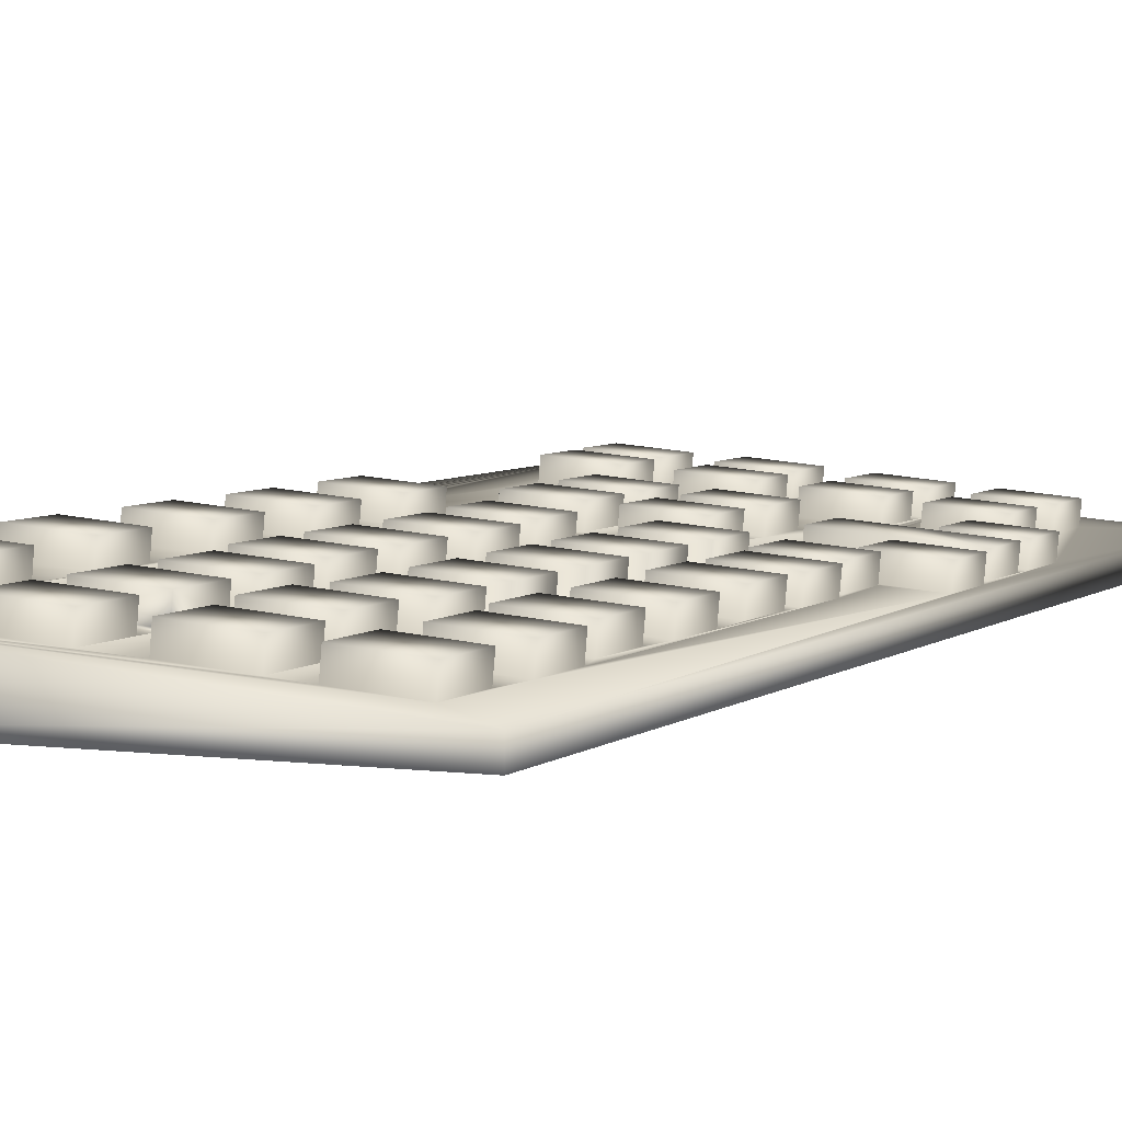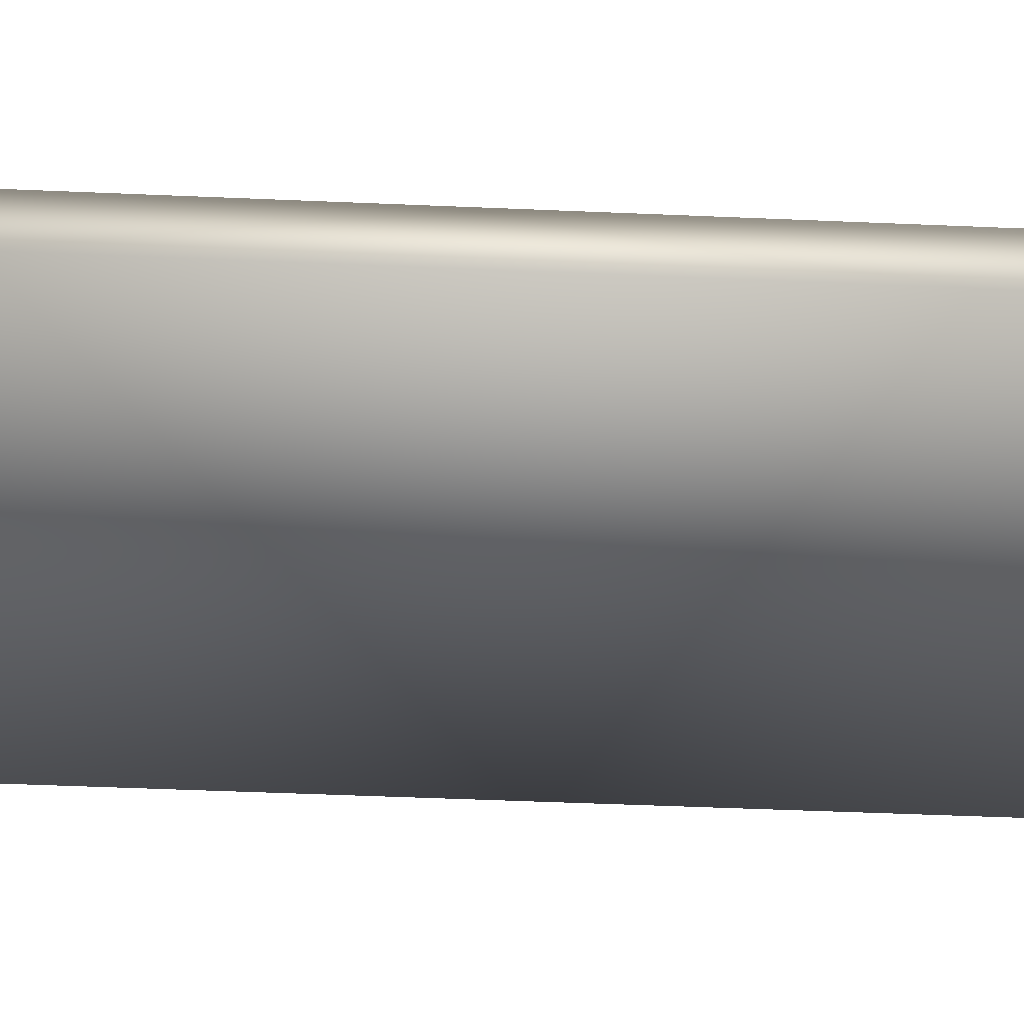
<metadata>
{"format":"obj","ext":"obj","renderer":"f3d","projection":"perspective","resolution":1024,"background":"white","views":[{"elev":5.1,"azim":-156.1,"up":"+Z"},{"elev":-47.5,"azim":87.2,"up":"+Z"}]}
</metadata>
<code>
v 1.195 -0.6526 0.7918
v 1.215 -0.6526 0.7871
v 1.196 -0.6526 0.7855
v 1.214 -0.6526 0.7934
v 1.214 -0.6716 0.7934
v 1.215 -0.6716 0.7871
v 1.196 -0.6716 0.7855
v 1.176 -0.6716 0.7901
v 1.177 -0.6716 0.7838
v 1.195 -0.6716 0.7918
v 1.176 -0.6526 0.7901
v 1.177 -0.6526 0.7838
v 1.277 -0.6951 0.7926
v 1.258 -0.6951 0.7973
v 1.258 -0.6951 0.7909
v 1.277 -0.6951 0.7989
v 1.248 -0.5094 0.79
v 1.25 -0.5189 0.7902
v 1.267 -0.5094 0.7916
v 1.25 -0.5466 0.7902
v 1.25 -0.5776 0.7902
v 1.25 -0.5966 0.7902
v 1.25 -0.5657 0.7902
v 1.25 -0.5379 0.7902
v 1.269 -0.5189 0.7919
v 1.267 -0.4904 0.7916
v 1.267 -0.4807 0.7917
v 1.267 -0.4617 0.7917
v 1.267 -0.4515 0.7917
v 1.267 -0.4325 0.7917
v 1.252 -0.6076 0.7903
v 1.269 -0.5966 0.7918
v 1.252 -0.6267 0.7903
v 1.271 -0.6076 0.792
v 1.269 -0.5776 0.7918
v 1.269 -0.5657 0.7918
v 1.269 -0.5466 0.7918
v 1.269 -0.5379 0.7919
v 1.217 -0.6296 0.7873
v 1.233 -0.6479 0.7887
v 1.236 -0.6296 0.789
v 1.222 -0.7204 0.7878
v 1.222 -0.7485 0.7878
v 1.222 -0.7676 0.7878
v 1.222 -0.7394 0.7878
v 1.232 -0.6769 0.7886
v 1.232 -0.6959 0.7886
v 1.233 -0.667 0.7887
v 1.252 -0.6479 0.7903
v 1.236 -0.6105 0.789
v 1.236 -0.5986 0.789
v 1.236 -0.5796 0.789
v 1.236 -0.5708 0.789
v 1.236 -0.5517 0.789
v 1.236 -0.5399 0.789
v 1.236 -0.5208 0.789
v 1.239 -0.4839 0.7892
v 1.239 -0.4649 0.7892
v 1.271 -0.6267 0.792
v 1.259 -0.6474 0.7909
v 1.258 -0.6761 0.7909
v 1.259 -0.6664 0.7909
v 1.278 -0.6474 0.7926
v 1.252 -0.7415 0.7903
v 1.253 -0.7497 0.7905
v 1.271 -0.7415 0.792
v 1.253 -0.7688 0.7905
v 1.272 -0.7497 0.7921
v 1.271 -0.7224 0.792
v 1.277 -0.6761 0.7926
v 1.278 -0.6664 0.7926
v 1.251 -0.6769 0.7903
v 1.252 -0.667 0.7903
v 1.252 -0.7224 0.7903
v 1.248 -0.4515 0.79
v 1.248 -0.4617 0.79
v 1.248 -0.4807 0.79
v 1.248 -0.4904 0.79
v 1.176 -0.6464 0.7837
v 1.195 -0.6464 0.7854
v 1.177 -0.6776 0.7838
v 1.177 -0.6966 0.7838
v 1.195 -0.6274 0.7854
v 1.187 -0.484 0.7847
v 1.189 -0.493 0.7849
v 1.206 -0.484 0.7864
v 1.188 -0.523 0.7848
v 1.188 -0.5819 0.7848
v 1.188 -0.6009 0.7848
v 1.188 -0.5421 0.7848
v 1.189 -0.5121 0.7849
v 1.208 -0.493 0.7866
v 1.206 -0.4649 0.7864
v 1.207 -0.452 0.7865
v 1.207 -0.433 0.7865
v 1.189 -0.5564 0.7849
v 1.207 -0.5421 0.7865
v 1.189 -0.5754 0.7849
v 1.208 -0.5564 0.7865
v 1.207 -0.523 0.7865
v 1.189 -0.6065 0.7849
v 1.207 -0.6009 0.7864
v 1.189 -0.6256 0.7849
v 1.208 -0.6065 0.7866
v 1.207 -0.5819 0.7864
v 1.208 -0.5754 0.7865
v 1.208 -0.5121 0.7866
v 1.176 -0.6274 0.7837
v 1.208 -0.6256 0.7866
v 1.194 -0.7181 0.7853
v 1.196 -0.6966 0.7855
v 1.193 -0.7477 0.7852
v 1.193 -0.7667 0.7852
v 1.194 -0.7372 0.7853
v 1.213 -0.7181 0.787
v 1.196 -0.6776 0.7855
v 1.212 -0.7477 0.7869
v 1.213 -0.7372 0.787
v 1.188 -0.452 0.7848
v 1.187 -0.4649 0.7847
v 1.217 -0.4526 0.7873
v 1.22 -0.4649 0.7875
v 1.236 -0.4526 0.7889
v 1.217 -0.492 0.7873
v 1.217 -0.5111 0.7873
v 1.22 -0.4839 0.7875
v 1.236 -0.4335 0.7889
v 1.217 -0.5208 0.7873
v 1.236 -0.5111 0.789
v 1.217 -0.6105 0.7873
v 1.217 -0.5986 0.7873
v 1.217 -0.5796 0.7873
v 1.217 -0.5708 0.7873
v 1.217 -0.5517 0.7873
v 1.217 -0.5399 0.7873
v 1.236 -0.492 0.789
v 1.241 -0.7204 0.7894
v 1.251 -0.6959 0.7903
v 1.241 -0.7485 0.7894
v 1.241 -0.7394 0.7894
v 1.282 -0.7392 0.793
v 1.283 -0.745 0.7931
v 1.301 -0.7392 0.7946
v 1.283 -0.7641 0.7931
v 1.302 -0.745 0.7947
v 1.301 -0.7201 0.7946
v 1.288 -0.487 0.7935
v 1.289 -0.508 0.7935
v 1.307 -0.487 0.7952
v 1.289 -0.527 0.7935
v 1.308 -0.508 0.7952
v 1.307 -0.468 0.7952
v 1.171 -0.7878 0.7833
v 1.171 -0.4195 0.7833
v 1.317 -0.7878 0.796
v 1.212 -0.7667 0.7869
v 1.241 -0.7676 0.7894
v 1.272 -0.7688 0.7921
v 1.302 -0.7641 0.7947
v 1.305 -0.6404 0.795
v 1.305 -0.6214 0.795
v 1.305 -0.603 0.795
v 1.305 -0.584 0.795
v 1.306 -0.5662 0.7951
v 1.306 -0.5472 0.7951
v 1.308 -0.527 0.7952
v 1.308 -0.4504 0.7952
v 1.308 -0.4314 0.7952
v 1.188 -0.433 0.7848
v 1.317 -0.4195 0.796
v 1.217 -0.4335 0.7873
v 1.248 -0.4325 0.79
v 1.289 -0.4314 0.7936
v 1.282 -0.7201 0.793
v 1.288 -0.468 0.7935
v 1.286 -0.584 0.7933
v 1.286 -0.6214 0.7933
v 1.286 -0.6404 0.7933
v 1.286 -0.603 0.7933
v 1.287 -0.5472 0.7934
v 1.287 -0.5662 0.7934
v 1.289 -0.4504 0.7936
v 1.189 -0.6065 0.7912
v 1.208 -0.6065 0.7929
v 1.208 -0.6256 0.7929
v 1.189 -0.6256 0.7912
v 1.217 -0.5208 0.7936
v 1.217 -0.5399 0.7936
v 1.27 -0.6267 0.7983
v 1.27 -0.6076 0.7983
v 1.249 -0.5776 0.7965
v 1.268 -0.5776 0.7982
v 1.217 -0.5796 0.7936
v 1.236 -0.5796 0.7953
v 1.236 -0.5986 0.7953
v 1.217 -0.5986 0.7936
v 1.251 -0.6267 0.7966
v 1.217 -0.5517 0.7936
v 1.236 -0.5517 0.7953
v 1.217 -0.5708 0.7936
v 1.248 -0.4325 0.7963
v 1.248 -0.4515 0.7963
v 1.266 -0.4325 0.798
v 1.222 -0.7485 0.7941
v 1.241 -0.7485 0.7957
v 1.212 -0.7372 0.7933
v 1.193 -0.7181 0.7916
v 1.193 -0.7372 0.7916
v 1.212 -0.7181 0.7933
v 1.235 -0.4526 0.7953
v 1.216 -0.4335 0.7936
v 1.216 -0.4526 0.7936
v 1.235 -0.4335 0.7953
v 1.249 -0.5966 0.7965
v 1.268 -0.5966 0.7982
v 1.187 -0.5819 0.7911
v 1.206 -0.5819 0.7928
v 1.206 -0.6009 0.7928
v 1.187 -0.6009 0.7911
v 1.301 -0.7392 0.801
v 1.301 -0.7201 0.801
v 1.282 -0.7201 0.7993
v 1.282 -0.7392 0.7993
v 1.188 -0.5754 0.7912
v 1.207 -0.5754 0.7929
v 1.207 -0.5564 0.7929
v 1.207 -0.452 0.7928
v 1.188 -0.433 0.7911
v 1.188 -0.452 0.7911
v 1.207 -0.433 0.7928
v 1.187 -0.4649 0.7911
v 1.206 -0.4649 0.7927
v 1.222 -0.7204 0.7941
v 1.241 -0.7204 0.7958
v 1.222 -0.7394 0.7941
v 1.241 -0.7394 0.7958
v 1.222 -0.7676 0.7941
v 1.238 -0.4839 0.7955
v 1.219 -0.4649 0.7939
v 1.219 -0.4839 0.7939
v 1.238 -0.4649 0.7955
v 1.288 -0.508 0.7999
v 1.288 -0.527 0.7999
v 1.307 -0.508 0.8015
v 1.277 -0.6664 0.7989
v 1.258 -0.6474 0.7973
v 1.258 -0.6664 0.7973
v 1.277 -0.6474 0.7989
v 1.307 -0.4504 0.8015
v 1.288 -0.4314 0.7999
v 1.288 -0.4504 0.7999
v 1.307 -0.4314 0.8015
v 1.175 -0.6274 0.79
v 1.175 -0.6464 0.79
v 1.194 -0.6274 0.7917
v 1.253 -0.7688 0.7968
v 1.272 -0.7688 0.7985
v 1.253 -0.7497 0.7968
v 1.251 -0.667 0.7967
v 1.232 -0.6479 0.795
v 1.232 -0.667 0.795
v 1.251 -0.6479 0.7967
v 1.305 -0.603 0.8013
v 1.286 -0.584 0.7997
v 1.286 -0.603 0.7997
v 1.305 -0.584 0.8013
v 1.285 -0.6214 0.7996
v 1.285 -0.6404 0.7996
v 1.304 -0.6404 0.8013
v 1.266 -0.4515 0.798
v 1.304 -0.6214 0.8013
v 1.317 -0.4195 0.777
v 1.317 -0.7878 0.777
v 1.171 -0.4195 0.777
v 1.306 -0.5662 0.8014
v 1.287 -0.5472 0.7998
v 1.287 -0.5662 0.7998
v 1.306 -0.5472 0.8014
v 1.25 -0.5189 0.7965
v 1.269 -0.5189 0.7982
v 1.266 -0.5094 0.798
v 1.247 -0.4904 0.7963
v 1.247 -0.5094 0.7963
v 1.266 -0.4904 0.798
v 1.195 -0.6966 0.7918
v 1.195 -0.6776 0.7918
v 1.176 -0.6776 0.7901
v 1.176 -0.6966 0.7901
v 1.188 -0.5564 0.7912
v 1.231 -0.6769 0.7949
v 1.25 -0.6769 0.7966
v 1.231 -0.6959 0.7949
v 1.25 -0.5657 0.7965
v 1.269 -0.5657 0.7982
v 1.269 -0.5466 0.7982
v 1.302 -0.7641 0.801
v 1.302 -0.745 0.801
v 1.189 -0.493 0.7912
v 1.208 -0.493 0.7929
v 1.208 -0.5121 0.7929
v 1.189 -0.5121 0.7912
v 1.207 -0.5421 0.7928
v 1.188 -0.523 0.7912
v 1.188 -0.5421 0.7912
v 1.207 -0.523 0.7928
v 1.258 -0.6761 0.7973
v 1.277 -0.6761 0.7989
v 1.236 -0.6296 0.7953
v 1.217 -0.6105 0.7936
v 1.217 -0.6296 0.7936
v 1.236 -0.6105 0.7953
v 1.241 -0.7676 0.7957
v 1.25 -0.5379 0.7965
v 1.269 -0.5379 0.7982
v 1.211 -0.7667 0.7932
v 1.192 -0.7477 0.7916
v 1.192 -0.7667 0.7916
v 1.211 -0.7477 0.7932
v 1.251 -0.7224 0.7967
v 1.27 -0.7224 0.7983
v 1.27 -0.7415 0.7983
v 1.288 -0.468 0.7998
v 1.307 -0.468 0.8015
v 1.307 -0.527 0.8015
v 1.236 -0.5111 0.7953
v 1.217 -0.492 0.7936
v 1.217 -0.5111 0.7936
v 1.236 -0.492 0.7953
v 1.272 -0.7497 0.7985
v 1.251 -0.6076 0.7966
v 1.194 -0.6464 0.7917
v 1.307 -0.487 0.8015
v 1.288 -0.487 0.7998
v 1.171 -0.7878 0.777
v 1.25 -0.6959 0.7966
v 1.187 -0.484 0.7911
v 1.206 -0.484 0.7927
v 1.236 -0.5399 0.7953
v 1.236 -0.5208 0.7953
v 1.236 -0.5708 0.7953
v 1.283 -0.745 0.7994
v 1.283 -0.7641 0.7994
v 1.266 -0.4807 0.798
v 1.266 -0.4617 0.798
v 1.247 -0.4617 0.7963
v 1.247 -0.4807 0.7963
v 1.25 -0.5466 0.7965
v 1.251 -0.7415 0.7967
f 1 2 3
f 2 1 4
f 2 5 6
f 5 2 4
f 7 8 9
f 11 9 8
f 9 11 12
f 13 14 15
f 14 13 16
f 17 18 19
f 18 17 20
f 20 17 21
f 21 17 22
f 20 21 23
f 18 20 24
f 19 18 25
f 19 25 26
f 26 25 27
f 27 25 28
f 28 25 29
f 29 25 30
f 22 31 32
f 31 22 33
f 32 31 34
f 32 34 35
f 35 34 36
f 36 34 37
f 37 34 38
f 38 34 25
f 39 40 41
f 40 39 42
f 42 39 43
f 43 39 44
f 42 43 45
f 40 42 46
f 46 42 47
f 40 46 48
f 41 40 49
f 41 49 50
f 50 49 51
f 51 49 52
f 52 49 53
f 53 49 54
f 54 49 55
f 55 49 56
f 56 49 57
f 57 49 58
f 58 49 22
f 58 22 17
f 22 49 33
f 33 49 59
f 59 49 60
f 60 49 61
f 61 49 15
f 60 61 62
f 59 60 63
f 59 63 34
f 64 65 66
f 65 64 67
f 66 65 68
f 66 68 69
f 70 62 61
f 62 70 71
f 72 48 46
f 48 72 73
f 73 72 74
f 74 72 64
f 73 74 15
f 15 74 69
f 73 15 49
f 15 69 13
f 13 69 68
f 37 24 20
f 24 37 38
f 35 23 21
f 23 35 36
f 28 75 76
f 75 28 29
f 26 77 78
f 77 26 27
f 79 12 80
f 12 79 81
f 81 79 82
f 12 81 9
f 80 12 3
f 80 3 83
f 84 85 86
f 85 84 87
f 87 84 88
f 88 84 89
f 87 88 90
f 85 87 91
f 86 85 92
f 86 92 93
f 93 92 94
f 94 92 95
f 90 96 97
f 96 90 98
f 97 96 99
f 97 99 100
f 89 101 102
f 101 89 103
f 102 101 104
f 102 104 105
f 105 104 106
f 106 104 99
f 99 104 107
f 107 104 92
f 108 89 84
f 89 108 103
f 103 108 83
f 103 83 109
f 109 83 3
f 109 3 2
f 109 2 104
f 82 110 111
f 110 82 112
f 112 82 113
f 110 112 114
f 111 110 115
f 111 115 116
f 116 115 7
f 7 115 6
f 117 114 112
f 114 117 118
f 100 91 87
f 91 100 107
f 107 100 99
f 88 98 90
f 98 88 105
f 98 105 106
f 93 119 120
f 119 93 94
f 116 9 81
f 9 116 7
f 121 122 123
f 122 121 124
f 124 121 125
f 122 124 126
f 123 122 58
f 123 58 127
f 125 128 129
f 129 128 56
f 137 47 42
f 47 137 138
f 139 45 43
f 45 139 140
f 136 126 124
f 126 136 57
f 57 136 56
f 54 135 134
f 135 54 55
f 52 133 132
f 133 52 53
f 50 131 130
f 131 50 51
f 141 142 143
f 142 141 144
f 143 142 145
f 143 145 146
f 147 148 149
f 148 147 150
f 149 148 151
f 149 151 152
f 153 79 154
f 79 153 82
f 82 153 113
f 113 153 155
f 113 155 156
f 156 155 44
f 156 44 117
f 117 44 118
f 118 44 115
f 115 44 6
f 6 44 2
f 2 44 39
f 2 39 121
f 121 39 125
f 44 155 157
f 157 155 67
f 157 67 139
f 139 67 140
f 140 67 137
f 137 67 64
f 137 64 138
f 138 64 72
f 67 155 158
f 158 155 144
f 158 144 68
f 68 144 13
f 13 144 70
f 70 144 71
f 71 144 63
f 63 144 141
f 144 155 159
f 159 155 145
f 145 155 160
f 160 155 161
f 161 155 162
f 162 155 163
f 163 155 164
f 164 155 165
f 165 155 166
f 166 155 151
f 151 155 167
f 167 155 168
f 154 169 170
f 169 154 108
f 108 154 79
f 169 108 120
f 120 108 84
f 169 120 119
f 170 169 95
f 170 95 171
f 171 95 92
f 171 92 104
f 171 104 2
f 171 2 121
f 170 171 127
f 170 127 172
f 172 127 58
f 172 58 78
f 78 58 17
f 172 78 76
f 76 78 77
f 172 76 75
f 170 172 30
f 170 30 173
f 173 30 25
f 173 25 34
f 173 34 63
f 173 63 174
f 174 63 141
f 173 174 175
f 175 174 176
f 176 174 177
f 177 174 178
f 176 177 179
f 175 176 180
f 180 176 181
f 175 180 147
f 173 175 182
f 170 173 168
f 170 168 155
f 152 182 175
f 182 152 167
f 167 152 151
f 180 150 147
f 150 180 165
f 150 165 166
f 163 181 176
f 181 163 164
f 161 179 177
f 179 161 162
f 146 178 174
f 178 146 160
f 160 146 145
f 183 104 101
f 104 183 184
f 185 183 186
f 183 185 184
f 187 135 188
f 135 187 128
f 34 189 59
f 189 34 190
f 191 35 21
f 35 191 192
f 193 52 132
f 52 193 194
f 195 193 196
f 193 195 194
f 59 197 33
f 197 59 189
f 198 54 134
f 54 198 199
f 198 133 200
f 133 198 134
f 201 75 202
f 75 201 172
f 201 30 172
f 30 201 203
f 204 139 43
f 139 204 205
f 206 207 208
f 207 206 209
f 210 211 212
f 211 210 213
f 211 121 212
f 121 211 171
f 32 214 22
f 214 32 215
f 216 105 88
f 105 216 217
f 218 216 219
f 216 218 217
f 216 89 219
f 89 216 88
f 146 220 143
f 220 146 221
f 220 222 223
f 222 220 221
f 106 224 98
f 224 106 225
f 99 225 106
f 225 99 226
f 227 228 229
f 228 227 230
f 94 229 119
f 229 94 227
f 231 93 120
f 93 231 232
f 233 137 42
f 137 233 234
f 140 235 45
f 235 140 236
f 204 44 237
f 44 204 43
f 123 212 121
f 212 123 210
f 238 239 240
f 239 238 241
f 137 236 140
f 236 137 234
f 242 150 243
f 150 242 148
f 242 151 148
f 151 242 244
f 245 246 247
f 246 245 248
f 249 250 251
f 250 249 252
f 250 168 173
f 168 250 252
f 35 215 32
f 215 35 192
f 215 191 214
f 191 215 192
f 191 22 214
f 22 191 21
f 253 79 254
f 79 253 108
f 253 83 108
f 83 253 255
f 158 256 67
f 256 158 257
f 258 67 256
f 67 258 65
f 259 260 261
f 260 259 262
f 263 264 265
f 264 263 266
f 264 163 176
f 163 264 266
f 267 178 268
f 178 267 177
f 160 268 178
f 268 160 269
f 30 270 29
f 270 30 203
f 29 202 75
f 202 29 270
f 267 161 177
f 161 267 271
f 272 155 273
f 155 272 170
f 154 272 274
f 272 154 170
f 275 276 277
f 276 275 278
f 109 186 103
f 186 109 185
f 104 185 109
f 185 104 184
f 279 25 18
f 25 279 280
f 281 282 283
f 282 281 284
f 73 261 48
f 261 73 259
f 260 48 261
f 48 260 40
f 116 285 111
f 285 116 286
f 285 287 288
f 287 285 286
f 225 289 224
f 289 225 226
f 105 218 102
f 218 105 217
f 290 72 46
f 72 290 291
f 290 47 292
f 47 290 46
f 36 293 23
f 293 36 294
f 37 294 36
f 294 37 295
f 118 208 114
f 208 118 206
f 145 296 159
f 296 145 297
f 276 181 277
f 181 276 180
f 164 277 181
f 277 164 275
f 165 275 164
f 275 165 278
f 298 92 85
f 92 298 299
f 300 298 301
f 298 300 299
f 302 303 304
f 303 302 305
f 306 70 61
f 70 306 307
f 49 259 73
f 259 49 262
f 308 309 310
f 309 308 311
f 309 50 130
f 50 309 311
f 312 204 237
f 204 312 205
f 38 313 24
f 313 38 314
f 25 314 38
f 314 25 280
f 16 306 14
f 306 16 307
f 306 15 14
f 15 306 61
f 115 206 118
f 206 115 209
f 207 114 208
f 114 207 110
f 315 316 317
f 316 315 318
f 233 45 235
f 45 233 42
f 236 233 235
f 233 236 234
f 167 251 182
f 251 167 249
f 168 249 167
f 249 168 252
f 282 17 283
f 17 282 78
f 19 283 17
f 283 19 281
f 298 91 301
f 91 298 85
f 107 301 91
f 301 107 300
f 92 300 107
f 300 92 299
f 319 69 74
f 69 319 320
f 69 321 66
f 321 69 320
f 322 152 175
f 152 322 323
f 324 242 243
f 242 324 244
f 264 179 265
f 179 264 176
f 58 238 57
f 238 58 241
f 239 58 122
f 58 239 241
f 325 326 327
f 326 325 328
f 207 115 110
f 115 207 209
f 71 247 62
f 247 71 245
f 68 257 158
f 257 68 329
f 258 68 65
f 68 258 329
f 189 330 197
f 330 189 190
f 7 10 3
f 287 82 288
f 82 287 81
f 316 117 112
f 117 316 318
f 156 317 113
f 317 156 315
f 316 113 317
f 113 316 112
f 83 331 80
f 331 83 255
f 10 11 8
f 11 10 1
f 80 254 79
f 254 80 331
f 331 253 254
f 253 331 255
f 11 3 12
f 257 258 256
f 258 257 329
f 111 288 82
f 288 111 285
f 5 1 10
f 1 5 4
f 102 219 89
f 219 102 218
f 183 103 186
f 103 183 101
f 332 322 333
f 322 332 323
f 309 39 310
f 39 309 130
f 41 310 39
f 310 41 308
f 50 308 41
f 308 50 311
f 289 99 96
f 99 289 226
f 289 98 224
f 98 289 96
f 136 325 129
f 325 136 328
f 326 136 124
f 136 326 328
f 129 327 125
f 327 129 325
f 155 334 273
f 334 155 153
f 127 210 123
f 210 127 213
f 211 127 171
f 127 211 213
f 335 290 292
f 290 335 291
f 260 49 40
f 49 260 262
f 138 292 47
f 292 138 335
f 231 84 336
f 84 231 120
f 86 336 84
f 336 86 337
f 56 338 55
f 338 56 339
f 187 56 128
f 56 187 339
f 55 188 135
f 188 55 338
f 303 90 304
f 90 303 87
f 53 200 133
f 200 53 340
f 54 340 53
f 340 54 199
f 314 279 313
f 279 314 280
f 279 24 313
f 24 279 18
f 250 182 251
f 182 250 173
f 341 144 342
f 144 341 142
f 341 145 142
f 145 341 297
f 100 302 97
f 302 100 305
f 303 100 87
f 100 303 305
f 97 304 90
f 304 97 302
f 28 343 27
f 343 28 344
f 345 28 76
f 28 345 344
f 26 281 19
f 281 26 284
f 282 26 78
f 26 282 284
f 152 332 149
f 332 152 323
f 157 237 44
f 237 157 312
f 139 312 157
f 312 139 205
f 63 245 71
f 245 63 248
f 246 62 247
f 62 246 60
f 343 345 346
f 345 343 344
f 345 77 346
f 77 345 76
f 338 187 188
f 187 338 339
f 269 267 268
f 267 269 271
f 161 269 160
f 269 161 271
f 340 198 200
f 198 340 199
f 193 131 196
f 131 193 132
f 276 165 180
f 165 276 278
f 166 243 150
f 243 166 324
f 151 324 166
f 324 151 244
f 154 334 153
f 334 154 274
f 117 315 156
f 315 117 318
f 347 23 293
f 23 347 20
f 347 37 20
f 37 347 295
f 222 146 174
f 146 222 221
f 296 341 342
f 341 296 297
f 66 348 64
f 348 66 321
f 319 64 348
f 64 319 74
f 149 333 147
f 333 149 332
f 322 147 333
f 147 322 175
f 163 263 162
f 263 163 266
f 162 265 179
f 265 162 263
f 330 34 31
f 34 330 190
f 330 33 197
f 33 330 31
f 27 346 77
f 346 27 343
f 270 201 202
f 201 270 203
f 239 126 240
f 126 239 122
f 57 240 126
f 240 57 238
f 228 119 229
f 119 228 169
f 228 95 169
f 95 228 230
f 95 227 94
f 227 95 230
f 287 116 81
f 116 287 286
f 326 125 327
f 125 326 124
f 222 141 223
f 141 222 174
f 93 337 86
f 337 93 232
f 337 231 336
f 231 337 232
f 72 335 138
f 335 72 291
f 294 347 293
f 347 294 295
f 159 342 144
f 342 159 296
f 321 319 348
f 319 321 320
f 246 63 60
f 63 246 248
f 70 16 13
f 16 70 307
f 6 10 7
f 10 6 5
f 143 223 141
f 223 143 220
f 51 196 131
f 196 51 195
f 52 195 51
f 195 52 194
f 1 3 11
f 8 7 3
f 8 3 10
f 128 125 39
f 39 130 131
f 133 134 135
f 39 131 132
f 133 135 128
f 39 132 133
f 133 128 39
f 129 56 136
f 272 273 334
f 334 274 272

</code>
